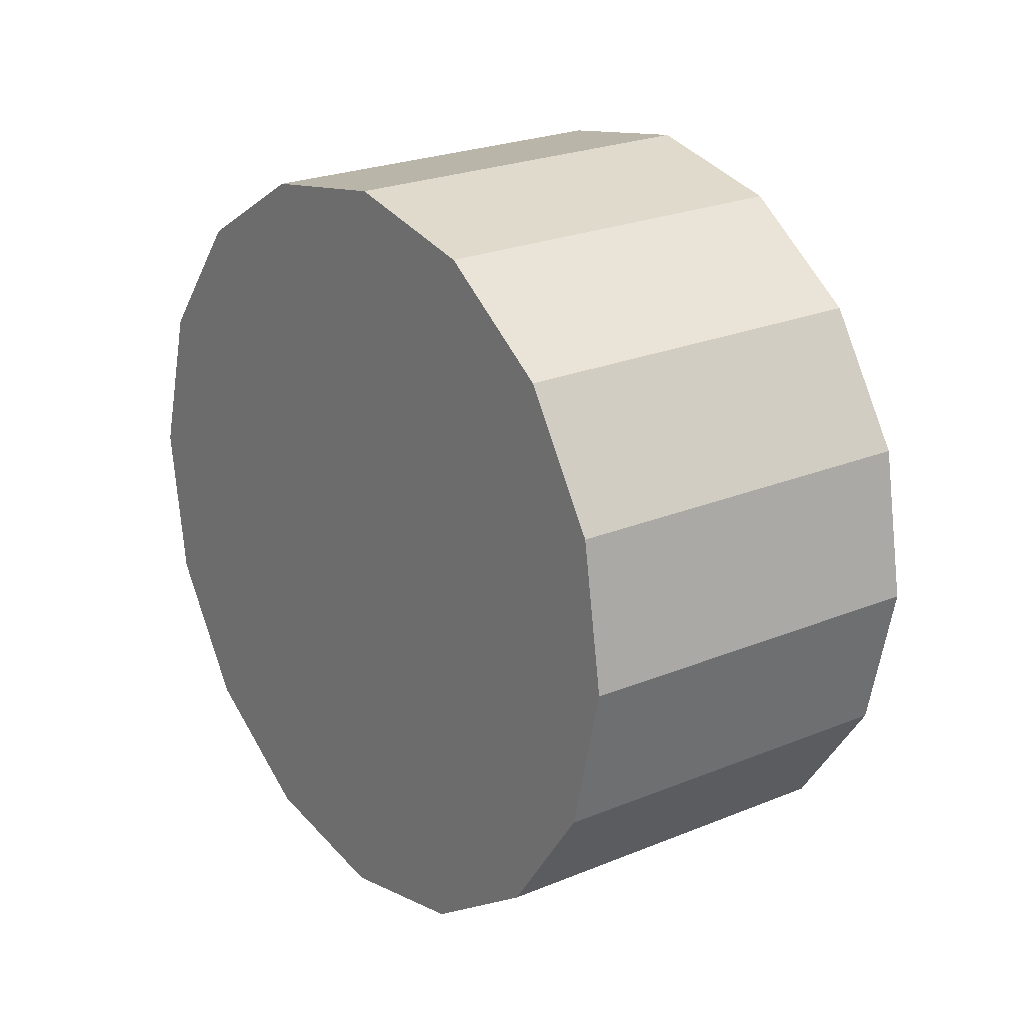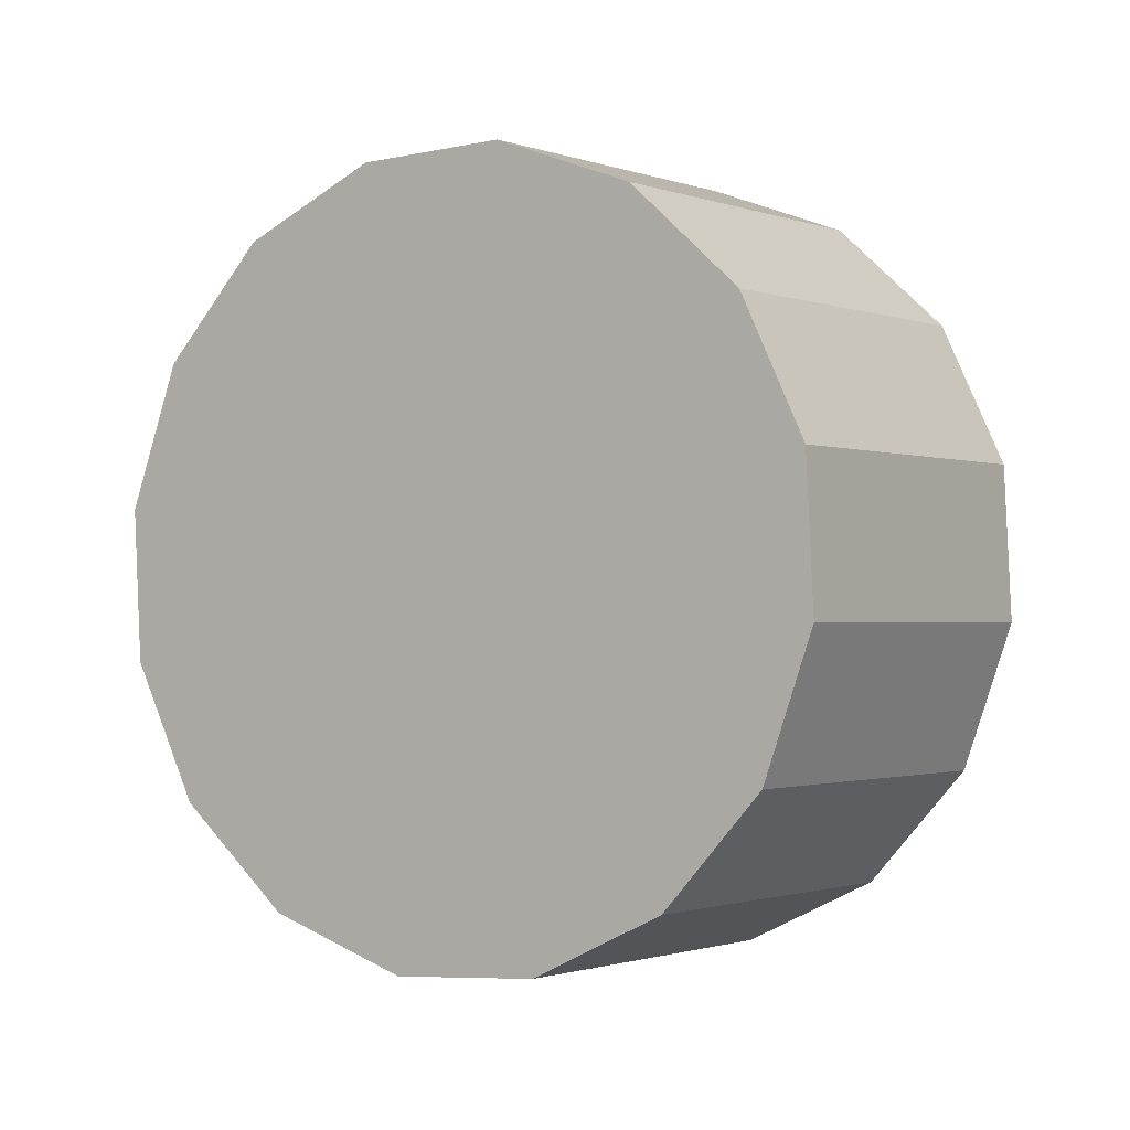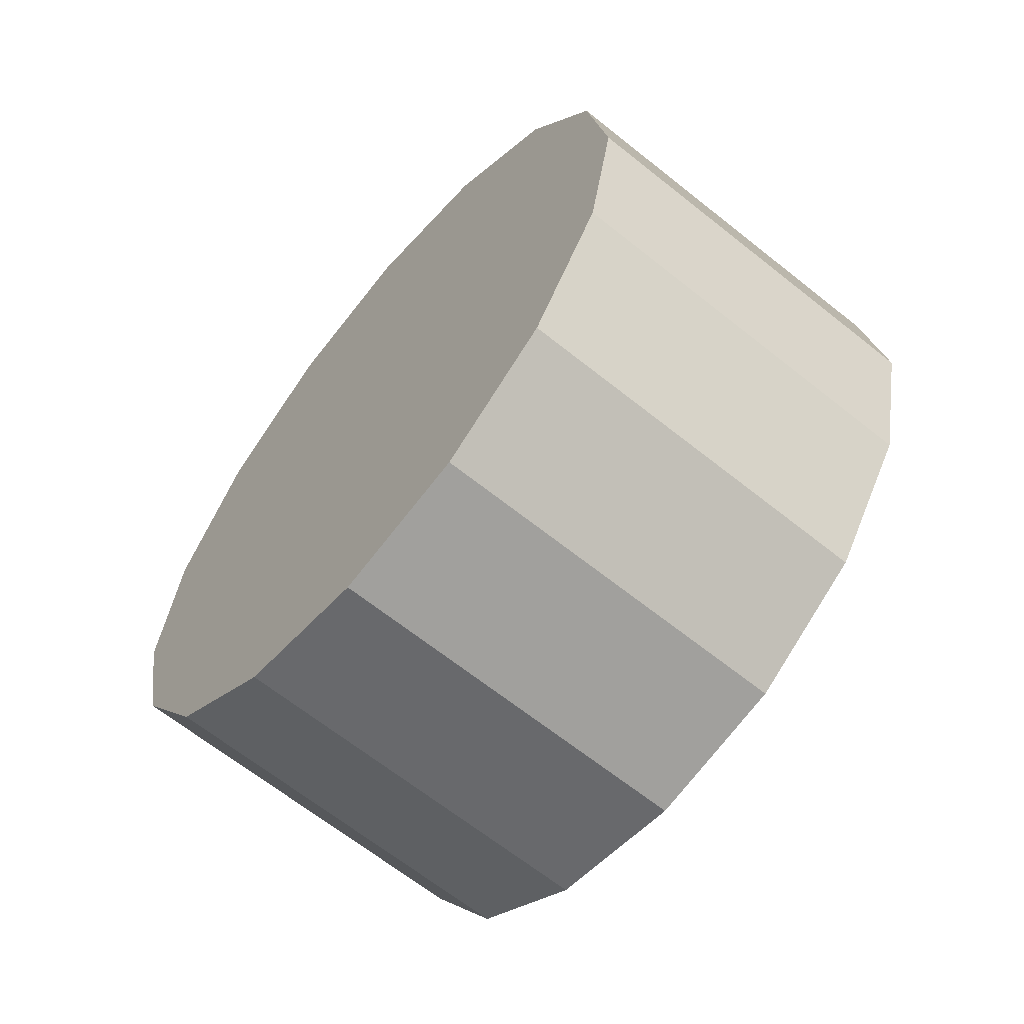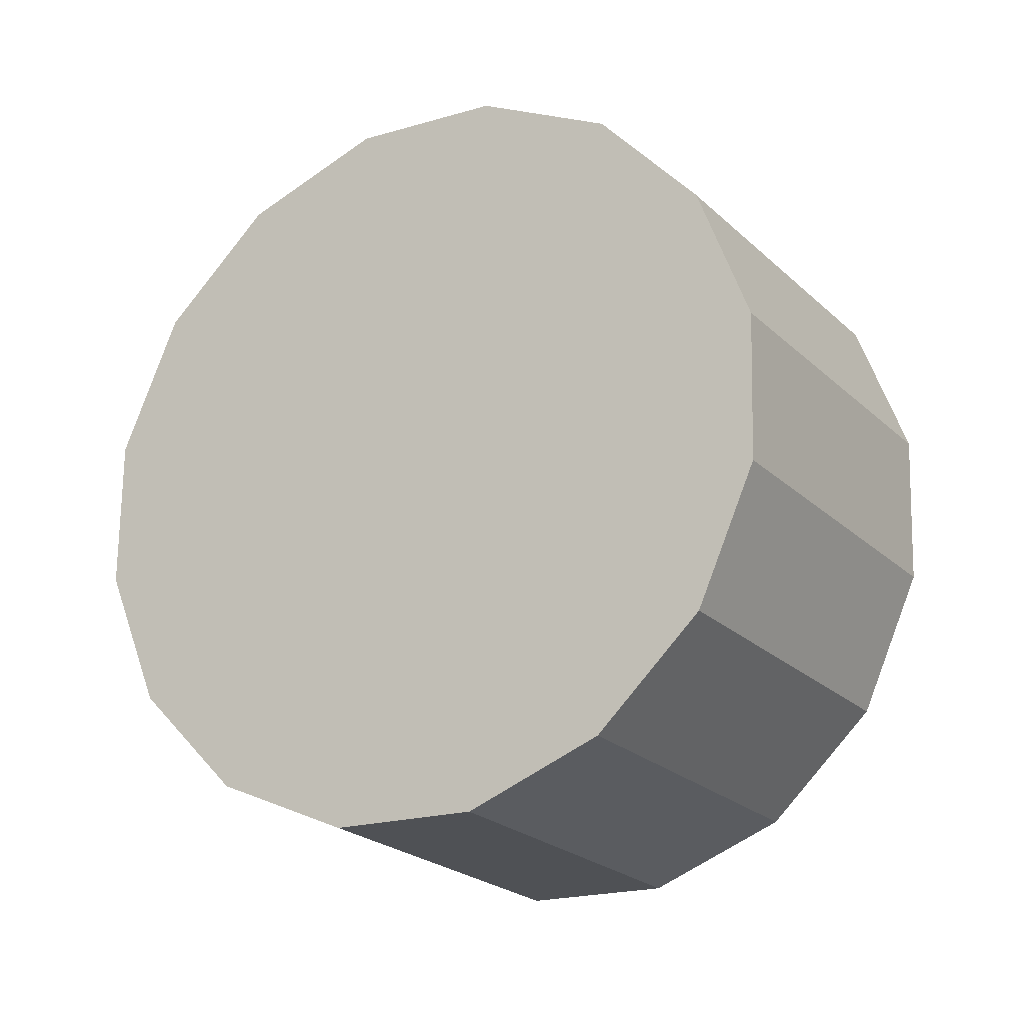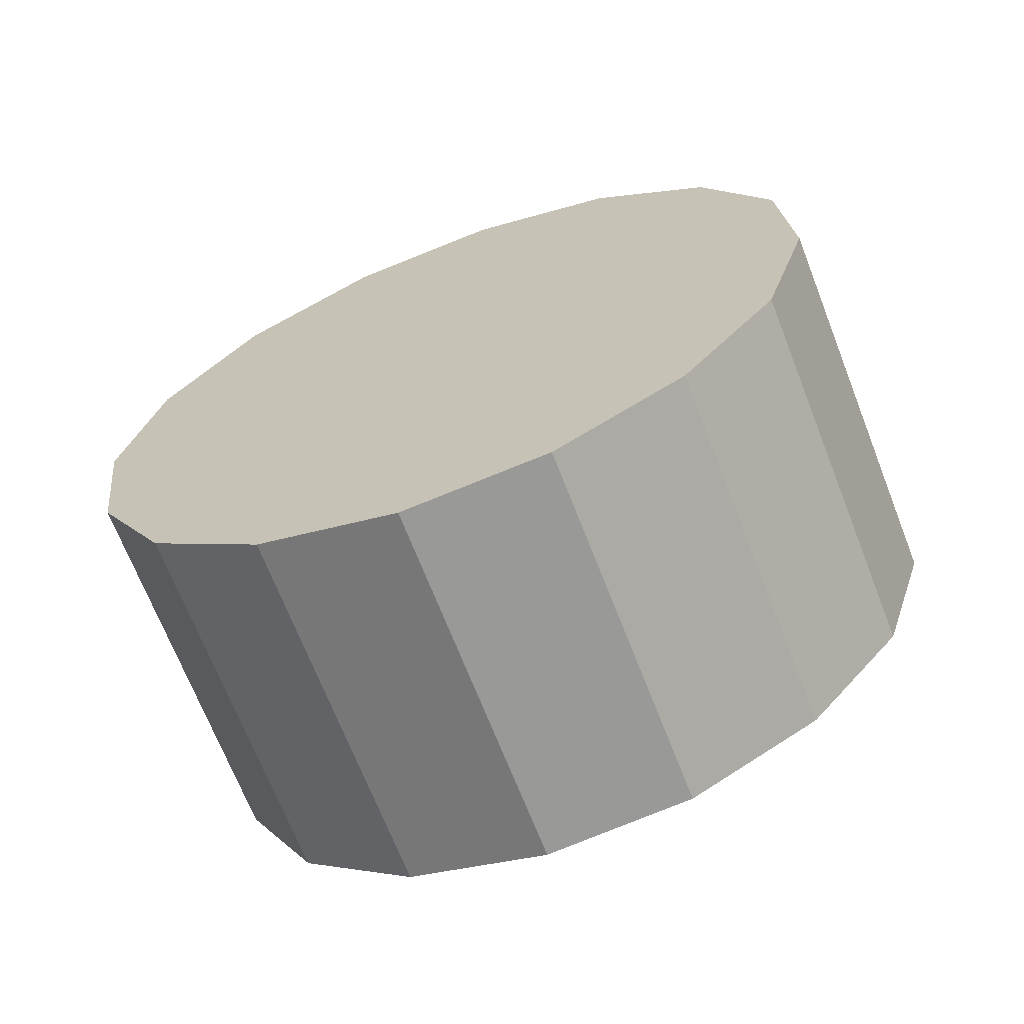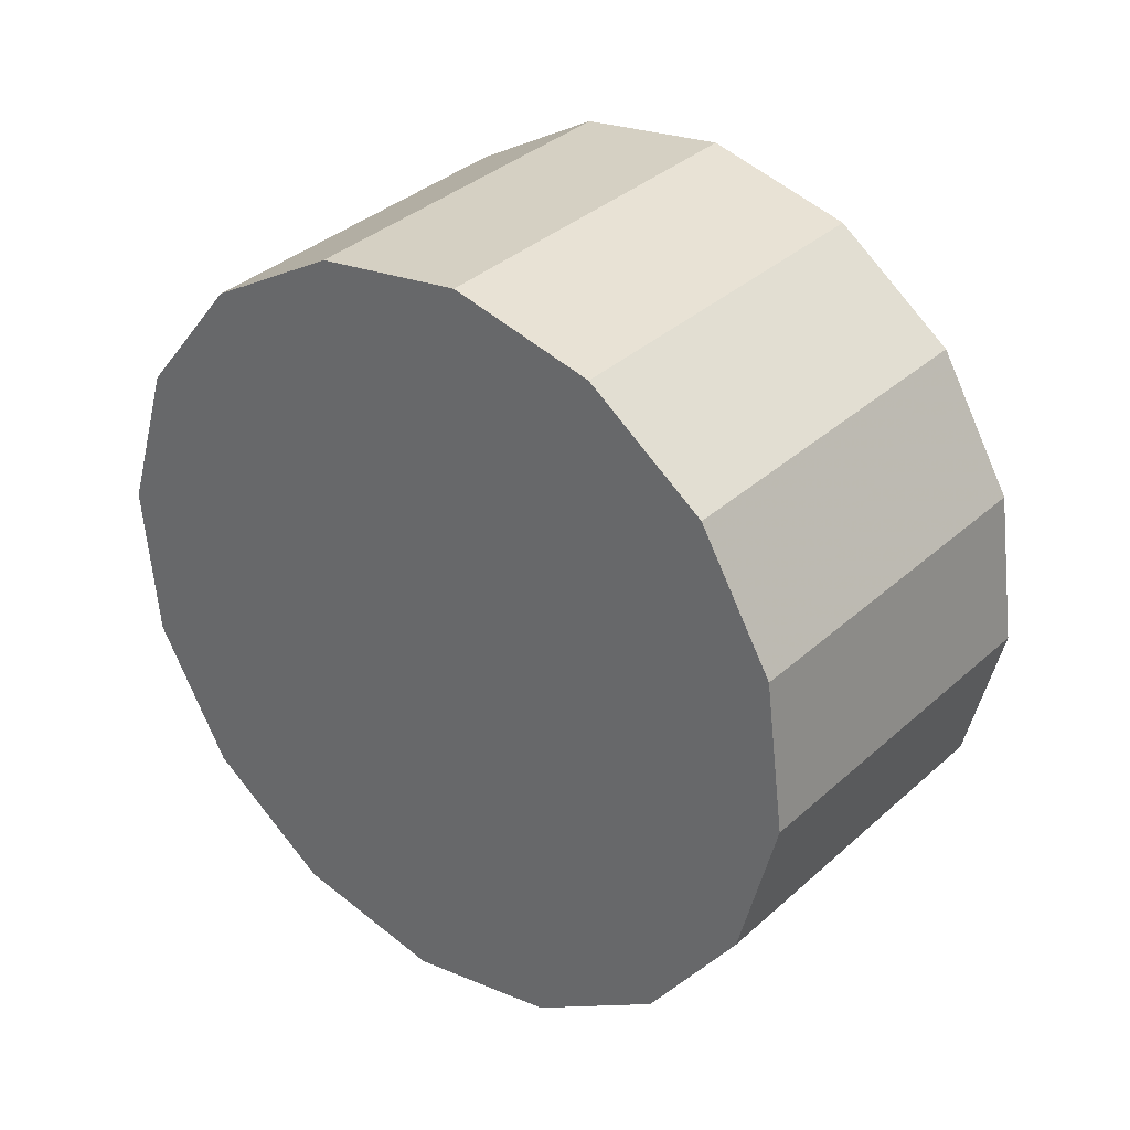
<metadata>
{"format":"obj","ext":"obj","renderer":"f3d","projection":"perspective","resolution":1024,"background":"white","views":[{"elev":-66.6,"azim":-136.5,"up":"+Z"},{"elev":45.8,"azim":-0.5,"up":"+Z"},{"elev":9.8,"azim":31.2,"up":"+Z"},{"elev":-61.5,"azim":-4.7,"up":"+Y"},{"elev":73.1,"azim":108.3,"up":"+Z"},{"elev":-13.3,"azim":5.0,"up":"+Y"}]}
</metadata>
<code>
v 0.4299 1.992 2.739
v 0.4209 2.013 2.75
v 0.4052 2.033 2.754
v 0.3852 2.049 2.75
v 0.364 2.058 2.739
v 0.3447 2.059 2.722
v 0.3303 2.052 2.702
v 0.323 2.037 2.682
v 0.324 2.018 2.665
v 0.333 1.997 2.653
v 0.3487 1.977 2.649
v 0.3687 1.961 2.653
v 0.3899 1.952 2.665
v 0.4092 1.951 2.682
v 0.4236 1.959 2.702
v 0.4309 1.973 2.722
v 0.3769 2.005 2.702
v 0.3769 2.005 2.702
v 0.3769 2.005 2.702
v 0.3769 2.005 2.702
v 0.3769 2.005 2.702
v 0.3769 2.005 2.702
v 0.3769 2.005 2.702
v 0.3769 2.005 2.702
v 0.3769 2.005 2.702
v 0.3769 2.005 2.702
v 0.3769 2.005 2.702
v 0.3769 2.005 2.702
v 0.3769 2.005 2.702
v 0.3769 2.005 2.702
v 0.3769 2.005 2.702
v 0.3769 2.005 2.702
v 0.3928 1.955 2.779
v 0.3838 1.976 2.79
v 0.3681 1.996 2.794
v 0.3481 2.012 2.79
v 0.3268 2.021 2.779
v 0.3076 2.022 2.762
v 0.2932 2.015 2.742
v 0.2859 2 2.722
v 0.2868 1.981 2.705
v 0.2958 1.96 2.693
v 0.3115 1.94 2.689
v 0.3316 1.924 2.693
v 0.3528 1.915 2.705
v 0.3721 1.914 2.722
v 0.3865 1.921 2.742
v 0.3938 1.936 2.762
v 0.3398 1.968 2.742
v 0.3398 1.968 2.742
v 0.3398 1.968 2.742
v 0.3398 1.968 2.742
v 0.3398 1.968 2.742
v 0.3398 1.968 2.742
v 0.3398 1.968 2.742
v 0.3398 1.968 2.742
v 0.3398 1.968 2.742
v 0.3398 1.968 2.742
v 0.3398 1.968 2.742
v 0.3398 1.968 2.742
v 0.3398 1.968 2.742
v 0.3398 1.968 2.742
v 0.3398 1.968 2.742
v 0.3398 1.968 2.742
f 33 34 49
f 49 34 50
f 34 35 50
f 50 35 51
f 35 36 51
f 51 36 52
f 36 37 52
f 52 37 53
f 37 38 53
f 53 38 54
f 38 39 54
f 54 39 55
f 39 40 55
f 55 40 56
f 40 41 56
f 56 41 57
f 41 42 57
f 57 42 58
f 42 43 58
f 58 43 59
f 43 44 59
f 59 44 60
f 44 45 60
f 60 45 61
f 45 46 61
f 61 46 62
f 46 47 62
f 62 47 63
f 47 48 63
f 63 48 64
f 48 33 64
f 64 33 49
f 2 1 17
f 2 17 18
f 3 2 18
f 3 18 19
f 4 3 19
f 4 19 20
f 5 4 20
f 5 20 21
f 6 5 21
f 6 21 22
f 7 6 22
f 7 22 23
f 8 7 23
f 8 23 24
f 9 8 24
f 9 24 25
f 10 9 25
f 10 25 26
f 11 10 26
f 11 26 27
f 12 11 27
f 12 27 28
f 13 12 28
f 13 28 29
f 14 13 29
f 14 29 30
f 15 14 30
f 15 30 31
f 16 15 31
f 16 31 32
f 1 16 32
f 1 32 17
f 49 50 17
f 17 50 18
f 50 51 18
f 18 51 19
f 51 52 19
f 19 52 20
f 52 53 20
f 20 53 21
f 53 54 21
f 21 54 22
f 54 55 22
f 22 55 23
f 55 56 23
f 23 56 24
f 56 57 24
f 24 57 25
f 57 58 25
f 25 58 26
f 58 59 26
f 26 59 27
f 59 60 27
f 27 60 28
f 60 61 28
f 28 61 29
f 61 62 29
f 29 62 30
f 62 63 30
f 30 63 31
f 63 64 31
f 31 64 32
f 64 49 32
f 32 49 17
f 1 2 33
f 33 2 34
f 2 3 34
f 34 3 35
f 3 4 35
f 35 4 36
f 4 5 36
f 36 5 37
f 5 6 37
f 37 6 38
f 6 7 38
f 38 7 39
f 7 8 39
f 39 8 40
f 8 9 40
f 40 9 41
f 9 10 41
f 41 10 42
f 10 11 42
f 42 11 43
f 11 12 43
f 43 12 44
f 12 13 44
f 44 13 45
f 13 14 45
f 45 14 46
f 14 15 46
f 46 15 47
f 15 16 47
f 47 16 48
f 16 1 48
f 48 1 33

</code>
